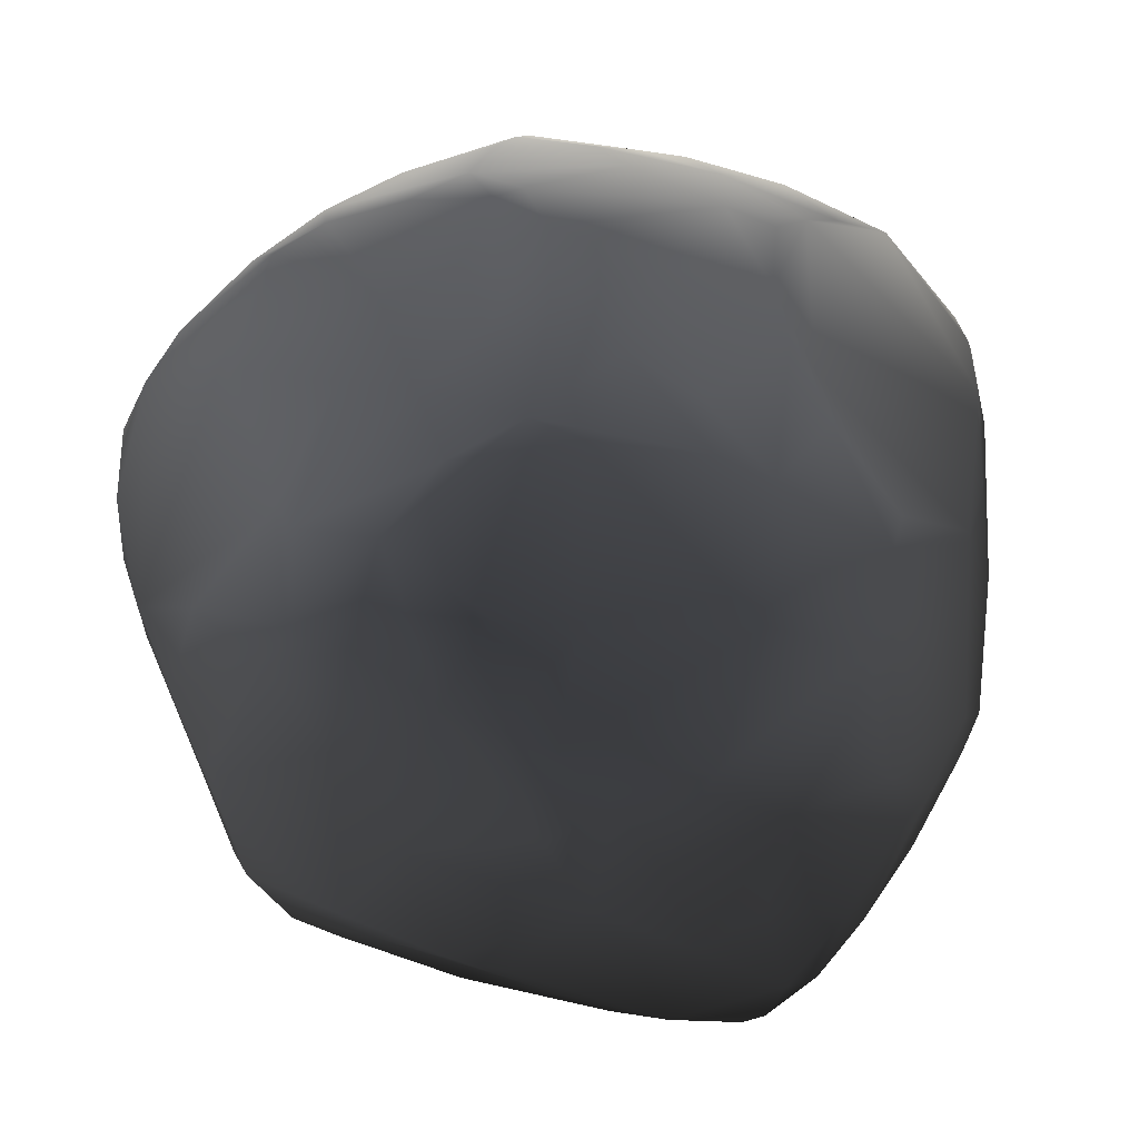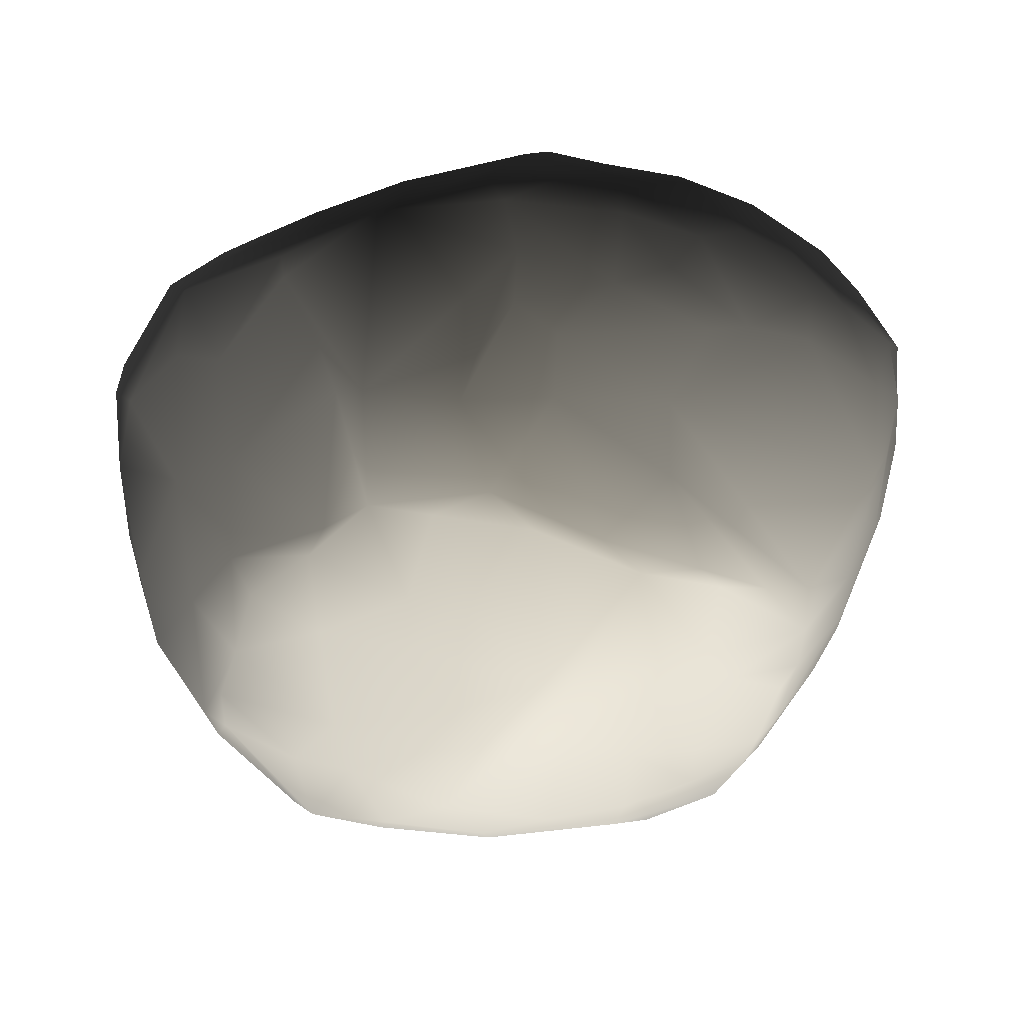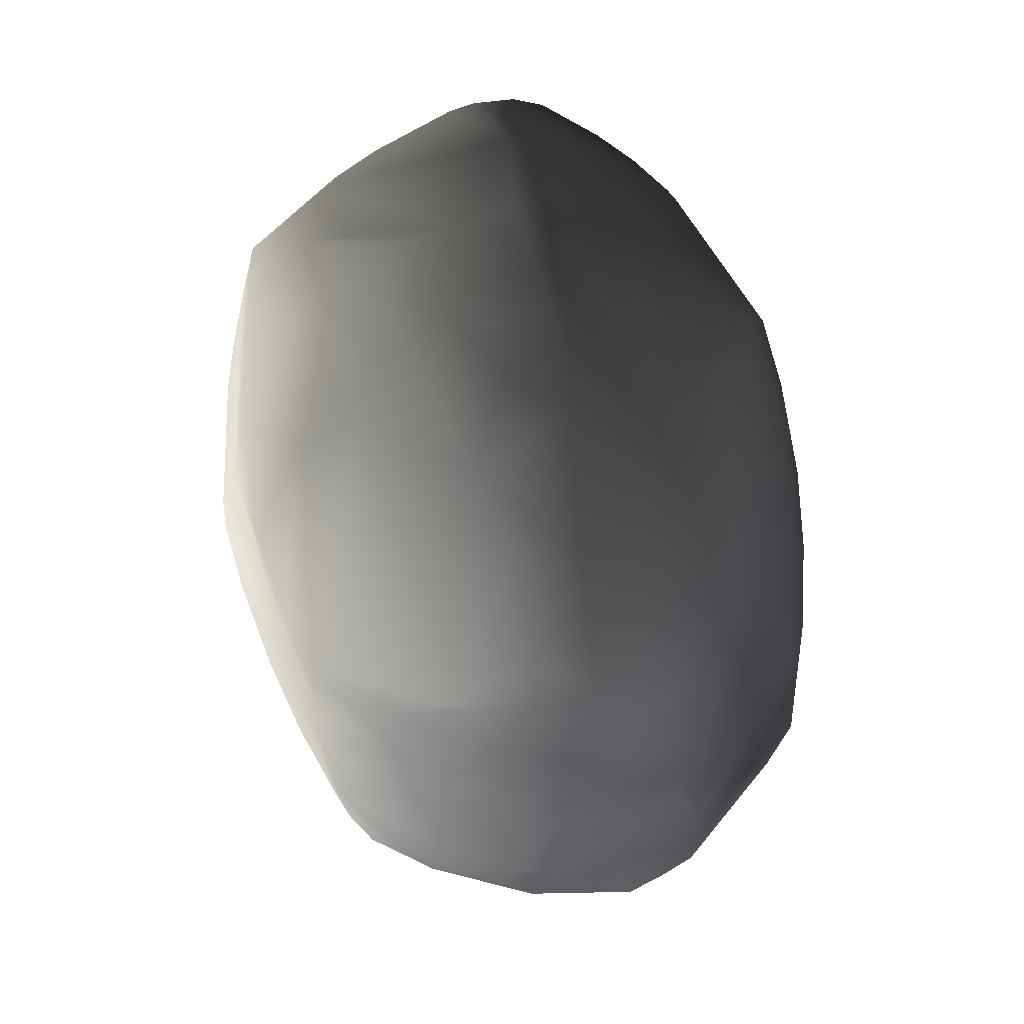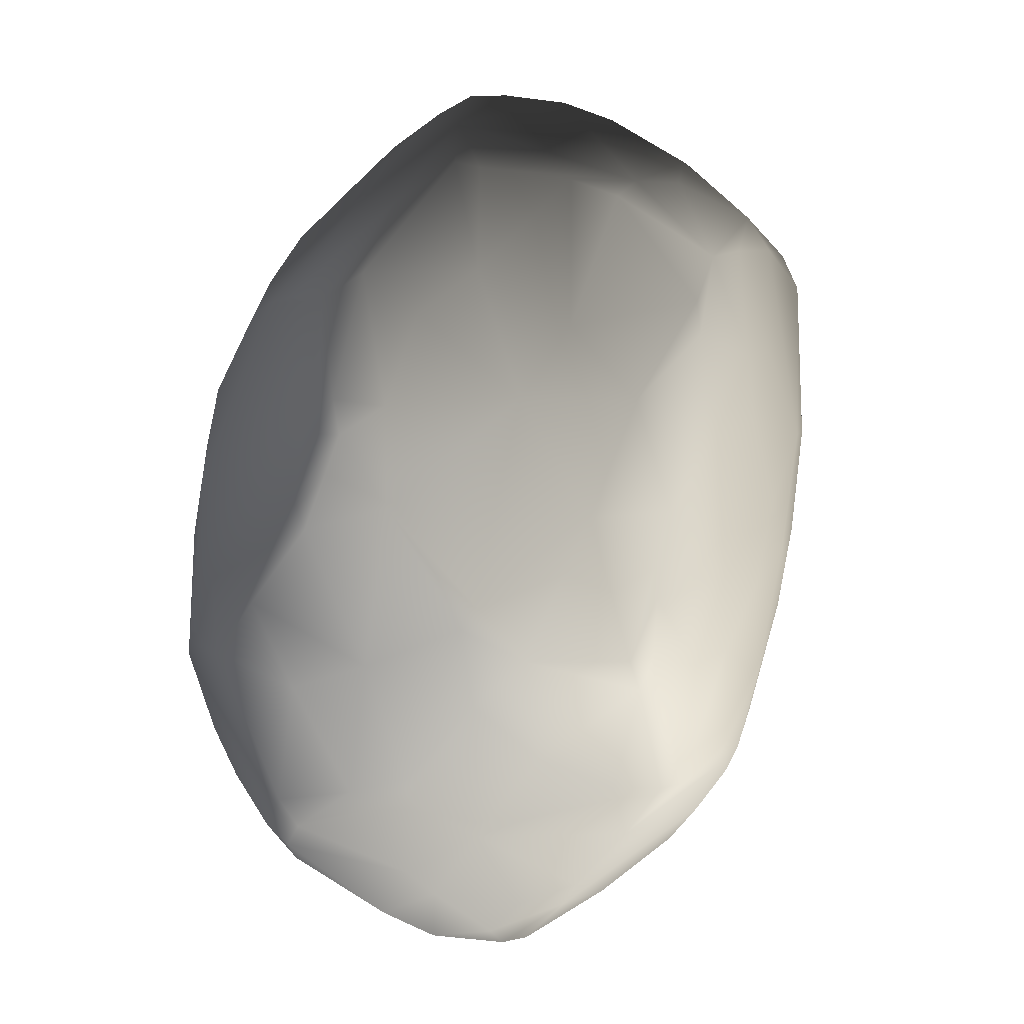
<metadata>
{"format":"obj","ext":"obj","renderer":"f3d","projection":"perspective","resolution":1024,"background":"white","views":[{"elev":71.6,"azim":172.3,"up":"+Y"},{"elev":49.1,"azim":-3.2,"up":"+Z"},{"elev":50.8,"azim":80.0,"up":"+Z"},{"elev":11.8,"azim":-75.4,"up":"+Z"}]}
</metadata>
<code>
v  0.7182 1.675 1.166
v  0.9173 1.623 1.097
v  0.5301 1.903 0.7366
v  -0.8259 0.4767 -1.297
v  -0.9185 0.26 -1.039
v  -1.175 0.7769 -1.007
v  -0.7425 1.342 -1.491
v  -0.9732 1.575 -1.236
v  -0.5943 1.745 -1.202
v  1.565 1.003 0.1126
v  1.551 1.108 -0.103
v  1.583 1.312 0.1267
v  -1.079 0.4463 0.9296
v  -0.7286 0.0477 0.9928
v  -0.6637 0.3675 1.368
v  0.4213 -0.1812 0.1618
v  0.1801 -0.1985 -0.0468
v  0.4074 -0.131 -0.2556
v  -1.589 0.9901 0.3307
v  -1.582 1.163 0.5836
v  -1.546 1.313 0.2244
v  -0.3903 1.982 0.7042
v  -0.0488 1.957 0.9144
v  -0.0094 2.053 0.565
v  -0.1052 0.1304 -1.193
v  0.3911 0.0806 -1.063
v  -0.1555 0.0043 -1.005
v  -0.0182 1.418 -1.531
v  0.119 1.585 -1.407
v  0.4355 1.297 -1.508
v  1.287 0.3284 -0.0247
v  1.424 0.521 0.3106
v  1.275 0.2621 0.3165
v  -0.0265 0.9657 1.711
v  0.3542 0.6632 1.563
v  0.4189 1.046 1.557
v  -0.6929 1.74 1.009
v  -0.8592 1.749 0.8994
v  -0.9876 1.63 0.9664
v  -0.4902 1.033 1.623
v  0.0065 0.7321 1.683
v  -1.28 0.51 -0.6496
v  -1.074 0.2725 -0.8062
v  -0.1806 -0.2128 -0.0473
v  -0.2992 -0.1892 0.1625
v  -0.4712 -0.1529 -0.1467
v  0.0757 0.8576 -1.623
v  0.272 1.116 -1.575
v  0.5832 0.7537 -1.417
v  1.497 0.8234 -0.1112
v  1.378 0.7651 -0.5484
v  1.425 0.9378 -0.5587
v  -0.8159 1.265 -1.494
v  -1.077 1.572 -1.144
v  -0.8715 1.969 0.2565
v  -1.334 1.739 -0.3132
v  -1.537 1.354 0.3347
v  -0.3315 1.905 -1.076
v  -0.8876 1.942 -0.752
v  -0.5579 2.002 -0.6266
v  1.077 1.736 0.613
v  -0.439 -0.1035 0.7504
v  -0.7923 0.022 0.8743
v  -0.7742 -0.0431 0.5023
v  1.372 0.4753 0.6865
v  0.529 0.2955 1.317
v  1.064 0.0086 0.5726
v  0.7369 1.542 -1.106
v  0.9036 1.718 -0.7812
v  0.954 1.278 -1.241
v  0.6546 2.044 -0.1716
v  0.7935 1.964 -0.5168
v  0.5212 1.95 -0.7359
v  -1.507 1.017 0.6808
v  -1.281 0.3251 0.2676
v  -1.281 0.1732 -0.2551
v  -1.11 0.0649 0.2689
v  -0.8521 0.9431 1.497
v  -1.253 1.175 1.122
v  -1.112 0.7864 1.128
v  -0.7357 1.374 1.317
v  -1.007 1.13 1.356
v  -0.6669 1.035 1.569
v  1.589 1.308 0.3621
v  1.438 1.403 0.7577
v  1.564 1.133 0.6964
v  0.5802 0.8203 1.481
v  0.7014 0.5895 1.385
v  0.861 0.6678 1.308
v  0.6233 -0.1214 0.8745
v  0.8874 -0.0639 0.6745
v  0.521 0.0842 1.155
v  1.067 0.026 0.0745
v  1.074 0.0132 0.3122
v  0.7862 -0.0919 0.1657
v  1.38 1.438 -0.6517
v  1.306 1.473 -0.7514
v  1.095 1.811 -0.4868
v  1.167 1.672 0.6196
v  1.537 1.409 -0.0895
v  0.1096 0.2355 1.429
v  0.2599 -0.1235 1.066
v  -1.079 1.951 -0.2951
v  -0.8953 2 0.0451
v  -0.8087 1.974 0.3682
v  -0.6636 2.075 -0.1607
v  -0.6 -0.0151 -0.8611
v  -0.5786 -0.0699 -0.7411
v  -0.3393 -0.147 -0.5405
v  -0.7026 -0.0812 -0.3428
v  0.7223 1.451 1.327
v  0.9993 1.557 1.108
v  0.0985 -0.0522 -0.8047
v  0.418 0.0035 -0.8196
v  1.315 0.4369 -0.2231
v  -1.028 1.984 -0.4117
v  -1.237 1.545 -0.9053
v  -1.499 1.106 -0.2792
v  -0.1259 0.8735 -1.685
v  -0.6446 1.109 -1.641
v  -0.6684 0.8643 -1.589
v  -0.943 1.015 -1.345
v  -1.095 0.1965 0.6687
v  -1.023 0.0653 0.6079
v  0.8745 1.239 -1.316
v  0.8645 0.9695 -1.313
v  0.605 1.292 -1.443
v  0.9063 1.222 1.282
v  1.308 1.084 0.9942
v  1.29 1.498 0.895
v  1.116 1.237 1.132
v  0.8248 0.6176 -1.272
v  0.5426 0.1696 -1.175
v  0.263 0.2535 -1.323
v  1.159 0.5108 -0.843
v  1.239 0.4352 -0.5097
v  1.02 0.2943 -0.8417
v  -0.3373 -0.0408 1.142
v  -0.2231 -0.1488 0.7428
v  0.017 -0.1043 1.112
v  0.6736 -0.1348 0.3723
v  0.7028 -0.117 0.7614
v  0.4018 -0.1671 0.921
v  -0.9265 1.712 -1.126
v  -0.4312 0.1808 1.404
v  -0.5652 0.0185 1.141
v  -0.1331 -0.0409 1.252
v  -0.5658 0.3157 1.418
v  -0.6907 0.5544 -1.434
v  0.1752 0.6134 -1.507
v  -1.425 1.412 -0.4012
v  -1.349 1.221 -0.8133
v  -1.056 1.087 -1.224
v  0.3242 2.019 -0.4862
v  -0.4757 2.079 0.1536
v  -0.2398 2.077 0.3621
v  1.429 0.558 0.682
v  1.323 0.3407 0.5694
v  -1.537 1.2 0.7025
v  0.1196 -0.1568 -0.3581
v  -0.1783 -0.0473 -0.8947
v  1.327 1.614 -0.1871
v  0.9901 1.898 0.0408
v  0.9409 1.938 -0.0623
v  0.9906 1.93 -0.4003
v  -1.235 0.1461 -0.3725
v  -1.197 0.1031 -0.256
v  -0.8844 0.0449 -0.8281
v  -0.9256 -0.0055 -0.35
v  0.4196 2.086 0.0487
v  0.4626 2.023 0.3456
v  0.2119 2.034 0.5288
v  -0.0159 1.248 1.633
v  0.0751 1.469 1.492
v  -0.2972 1.307 1.525
v  -0.4666 0.8659 -1.714
v  -0.167 0.5137 -1.566
v  -0.3893 0.7855 -1.715
v  0.6828 -0.0483 -0.362
v  1.007 0.0041 -0.0383
v  0.9518 0.059 -0.4621
v  0.7001 0.0375 -0.6991
v  0.9182 0.1058 -0.6878
v  0.1898 1.759 1.252
v  0.0118 1.86 1.116
v  -0.3917 1.547 1.309
v  0.4188 1.772 1.165
v  0.1235 1.867 1.091
v  1.155 0.8286 -1.136
v  0.0502 -0.2297 0.369
v  0.344 1.945 -0.8431
v  0.1661 1.932 -0.9418
v  0.0473 2.015 -0.5701
v  -1.192 0.0935 -0.0346
v  -0.7512 -0.0778 -0.0417
v  -0.4549 -0.1327 0.5034
v  1.267 1.227 -1.048
v  1.317 1.083 -0.9268
v  0.426 1.28 1.526
v  0.1458 1.121 1.653
v  0.1338 0.4382 1.539
v  1.111 0.7482 1.148
v  1.155 0.9932 1.129
v  -1.481 0.7067 -0.4062
v  -1.345 0.9932 -0.8283
v  -1.212 1.479 -1.016
v  -0.8442 0.8504 1.478
v  -0.7192 0.5323 1.43
v  1.019 0.6099 -1.175
v  0.9674 0.4347 -1.127
v  1.018 0.0678 -0.3482
v  -0.2187 1.397 -1.544
v  -0.1357 1.695 -1.315
v  0.0066 1.866 -1.134
v  -0.4668 1.473 -1.462
v  -0.5321 1.109 -1.663
v  -1.31 0.5746 0.6945
v  -1.532 0.6887 -0.0097
v  -1.542 0.7351 -0.1073
v  0.8282 0.1983 -1.049
v  -0.1608 0.3462 1.539
v  -0.7841 1.893 -0.9769
v  -1.322 1.31 1.025
v  -1.117 1.504 1.009
v  -1.447 1.558 -0.0821
v  1.445 1.444 -0.419
v  1.397 0.7531 0.88
v  1.501 0.7831 0.7729
v  1.541 0.8391 0.4222
v  1.509 1.07 0.7891
v  0.1697 -0.2326 0.3593
v  1.22 0.6682 -0.8785
v  -0.48 2.103 -0.0547
v  -0.0599 2.12 0.0501
v  -1.48 0.5139 -0.2267
v  -0.9605 0.1146 -0.8298
v  0.1186 2.127 0.1522
v  0.3008 2.106 0.0495
v  0.7367 1.919 0.4509
v  0.7154 1.054 1.414
v  1.299 1.344 -0.9033
v  1.178 1.187 -1.142
v  -0.8186 0.707 -1.403
v  0.2442 1.724 -1.186
v  -1.289 0.9587 0.9846
v  -0.7853 1.93 0.5932
v  -1.397 0.9892 -0.7302
v  -0.116 -0.2131 -0.1469
v  -1.558 1.254 0.5786
v  1.478 0.6612 0.1944
v  0.2639 1.937 0.8284
v  -1.57 0.8189 0.0996
v  -0.0809 1.095 1.709
v  -0.2225 0.2004 1.469
v  -0.0156 0.5307 1.617
v  0.0659 0.2749 -1.395
o rock08
g rock08
f 1 2 3
f 4 5 6
f 7 8 9
f 10 11 12
f 13 14 15
f 16 17 18
f 19 20 21
f 22 23 24
f 25 26 27
f 28 29 30
f 31 32 33
f 34 35 36
f 37 38 39
f 34 40 41
f 42 6 43
f 44 45 46
f 47 48 49
f 50 51 52
f 53 54 8
f 55 56 57
f 58 59 60
f 61 3 2
f 62 63 64
f 65 66 67
f 68 69 70
f 71 72 73
f 19 74 20
f 75 76 77
f 78 79 80
f 81 82 83
f 84 85 86
f 87 88 89
f 90 91 92
f 93 94 95
f 96 97 98
f 99 85 100
f 101 102 92
f 41 35 34
f 55 103 56
f 104 105 106
f 25 27 107
f 108 109 110
f 81 37 39
f 111 112 1
f 113 26 114
f 115 51 50
f 116 117 56
f 118 19 21
f 119 28 30
f 120 121 122
f 123 75 77
f 124 63 123
f 48 125 126
f 68 70 127
f 128 112 111
f 129 130 131
f 132 133 134
f 135 136 137
f 138 139 140
f 141 142 143
f 116 144 117
f 106 59 116
f 145 146 147
f 148 146 145
f 149 25 5
f 47 49 150
f 151 117 152
f 53 153 54
f 71 73 154
f 155 22 156
f 32 157 158
f 86 10 84
f 74 79 159
f 39 55 57
f 160 113 18
f 109 108 161
f 162 163 100
f 164 165 71
f 166 42 43
f 167 168 169
f 164 170 171
f 24 23 172
f 173 174 175
f 173 175 40
f 176 121 120
f 177 149 178
f 95 179 180
f 181 182 183
f 184 185 186
f 187 3 188
f 49 132 134
f 126 125 189
f 92 102 90
f 190 143 140
f 191 192 193
f 29 68 127
f 194 167 169
f 195 196 64
f 190 140 139
f 44 190 45
f 11 197 96
f 197 198 189
f 36 199 200
f 199 174 173
f 201 66 88
f 88 66 89
f 66 65 202
f 202 129 203
f 204 205 6
f 153 205 206
f 207 80 208
f 40 148 41
f 126 189 209
f 210 135 137
f 137 136 211
f 31 33 93
f 212 9 213
f 214 192 191
f 7 9 215
f 216 176 120
f 217 218 75
f 219 19 118
f 210 220 133
f 220 114 26
f 101 66 201
f 41 148 221
f 59 144 116
f 144 222 9
f 57 223 39
f 81 224 82
f 57 56 225
f 56 117 151
f 100 85 84
f 12 11 226
f 202 227 129
f 228 229 230
f 16 179 95
f 143 231 141
f 189 198 232
f 189 135 210
f 106 60 59
f 60 233 234
f 235 42 166
f 218 219 235
f 166 43 236
f 25 107 5
f 171 170 237
f 238 154 234
f 22 37 23
f 186 185 37
f 184 187 188
f 111 187 184
f 163 239 61
f 100 163 99
f 240 89 203
f 240 128 199
f 229 228 32
f 10 50 11
f 208 80 13
f 123 217 75
f 70 69 241
f 125 242 189
f 158 65 67
f 93 33 94
f 153 6 205
f 243 6 122
f 223 159 79
f 82 79 78
f 119 177 178
f 119 176 216
f 83 82 78
f 207 148 40
f 68 73 69
f 244 73 68
f 80 217 13
f 80 245 217
f 99 2 130
f 131 130 112
f 45 190 196
f 45 196 195
f 172 171 237
f 239 3 61
f 243 4 6
f 176 149 121
f 29 244 68
f 212 213 29
f 9 222 58
f 9 58 213
f 226 96 98
f 11 96 226
f 72 69 73
f 98 162 226
f 155 105 22
f 37 22 246
f 247 219 118
f 151 152 118
f 110 168 108
f 27 108 107
f 231 248 17
f 109 113 160
f 216 28 119
f 216 7 215
f 210 137 220
f 211 183 137
f 223 249 159
f 21 20 57
f 82 223 79
f 224 223 82
f 94 142 141
f 92 91 67
f 179 182 181
f 18 113 114
f 32 228 157
f 202 65 227
f 124 123 77
f 195 64 77
f 104 106 116
f 104 103 55
f 234 193 60
f 193 192 60
f 35 88 87
f 201 88 35
f 102 140 143
f 101 147 102
f 49 134 150
f 177 25 149
f 250 50 10
f 115 50 250
f 194 169 195
f 46 45 195
f 188 251 23
f 185 23 37
f 219 252 19
f 218 217 19
f 233 156 237
f 172 237 24
f 253 173 40
f 200 199 173
f 254 147 101
f 255 254 101
f 57 225 21
f 225 118 21
f 50 52 11
f 52 197 11
f 15 14 146
f 146 63 62
f 70 241 197
f 197 241 96
f 40 175 81
f 186 37 81
f 54 117 144
f 117 206 152
f 49 209 132
f 209 189 210
f 248 109 160
f 109 44 46
f 179 181 180
f 211 31 93
f 19 217 74
f 74 217 245
f 30 29 127
f 127 125 48
f 230 229 86
f 85 230 86
f 188 3 251
f 3 171 172
f 120 122 53
f 216 120 7
f 35 87 36
f 36 240 199
f 235 76 75
f 218 235 75
f 8 54 144
f 8 144 9
f 15 146 148
f 207 208 148
f 213 58 214
f 213 214 29
f 115 250 31
f 136 31 211
f 240 203 128
f 128 131 112
f 102 143 90
f 142 90 143
f 164 71 170
f 238 71 154
f 13 217 123
f 13 123 14
f 34 253 40
f 34 36 200
f 59 222 144
f 222 59 58
f 147 140 102
f 147 138 140
f 55 39 246
f 105 246 22
f 165 72 71
f 165 98 72
f 58 192 214
f 58 60 192
f 231 143 190
f 231 190 44
f 101 92 66
f 92 67 66
f 174 111 184
f 174 184 186
f 219 204 235
f 247 204 219
f 106 105 155
f 106 233 60
f 69 98 97
f 98 69 72
f 76 235 166
f 194 76 167
f 118 152 247
f 205 152 206
f 256 133 26
f 133 220 26
f 256 25 177
f 256 26 25
f 100 84 12
f 10 12 84
f 51 232 52
f 136 135 51
f 112 130 2
f 112 2 1
f 149 4 243
f 149 5 4
f 138 62 139
f 190 139 196
f 41 221 255
f 41 255 35
f 109 161 113
f 113 161 26
f 215 9 212
f 216 215 212
f 114 220 183
f 183 220 137
f 70 242 125
f 127 70 125
f 20 74 159
f 20 159 249
f 77 76 194
f 195 77 194
f 18 182 179
f 16 18 179
f 206 117 54
f 153 206 54
f 30 127 48
f 30 48 119
f 224 39 223
f 81 39 224
f 33 158 67
f 32 158 33
f 120 53 7
f 53 8 7
f 184 188 185
f 185 188 23
f 99 130 85
f 85 130 230
f 64 63 124
f 64 124 77
f 199 128 111
f 199 111 174
f 229 10 86
f 229 250 10
f 163 61 99
f 61 2 99
f 165 163 162
f 165 162 98
f 33 67 94
f 94 67 91
f 103 116 56
f 104 116 103
f 109 46 110
f 46 195 110
f 204 6 42
f 204 42 235
f 40 81 83
f 40 83 78
f 253 200 173
f 34 200 253
f 244 214 191
f 29 214 244
f 168 107 108
f 5 107 168
f 106 155 233
f 233 155 156
f 164 239 163
f 165 164 163
f 40 78 207
f 78 80 207
f 189 232 135
f 51 135 232
f 178 149 176
f 119 178 176
f 174 186 175
f 175 186 81
f 119 48 47
f 47 177 119
f 5 43 6
f 43 5 236
f 87 240 36
f 87 89 240
f 73 191 154
f 191 73 244
f 148 145 254
f 254 145 147
f 104 55 105
f 55 246 105
f 231 16 141
f 231 17 16
f 48 126 49
f 126 209 49
f 3 239 171
f 239 164 171
f 242 197 189
f 70 197 242
f 56 151 225
f 225 151 118
f 27 161 108
f 26 161 27
f 157 65 158
f 157 228 65
f 162 100 226
f 12 226 100
f 255 201 35
f 255 101 201
f 94 91 142
f 142 91 90
f 203 129 131
f 203 131 128
f 166 236 167
f 76 166 167
f 205 247 152
f 247 205 204
f 14 123 63
f 14 63 146
f 208 15 148
f 208 13 15
f 115 136 51
f 136 115 31
f 187 1 3
f 111 1 187
f 156 22 24
f 237 156 24
f 146 138 147
f 146 62 138
f 122 153 53
f 122 6 153
f 89 202 203
f 66 202 89
f 3 172 251
f 23 251 172
f 134 133 256
f 150 134 256
f 39 38 246
f 38 37 246
f 95 94 141
f 16 95 141
f 182 114 183
f 18 114 182
f 150 256 177
f 47 150 177
f 109 248 44
f 248 231 44
f 230 130 129
f 129 227 230
f 209 210 132
f 132 210 133
f 181 183 211
f 181 211 180
f 170 238 237
f 170 71 238
f 20 249 57
f 249 223 57
f 17 160 18
f 17 248 160
f 228 230 227
f 228 227 65
f 97 241 69
f 96 241 97
f 79 245 80
f 74 245 79
f 219 218 252
f 218 19 252
f 52 198 197
f 52 232 198
f 149 243 121
f 121 243 122
f 196 62 64
f 196 139 62
f 236 5 168
f 167 236 168
f 221 148 254
f 255 221 254
f 237 238 234
f 233 237 234
f 250 229 32
f 250 32 31
f 212 29 28
f 216 212 28
f 110 195 169
f 169 168 110
f 211 93 180
f 180 93 95
f 154 193 234
f 154 191 193

</code>
